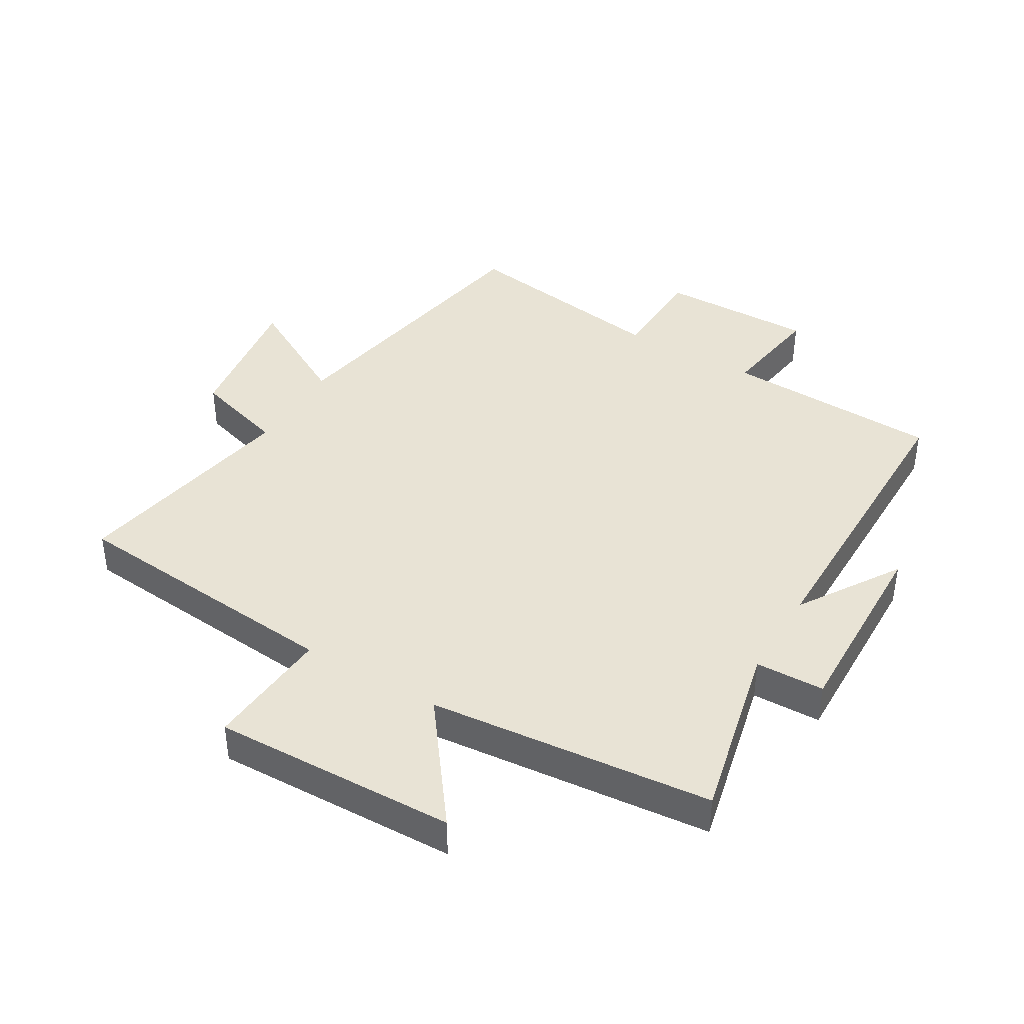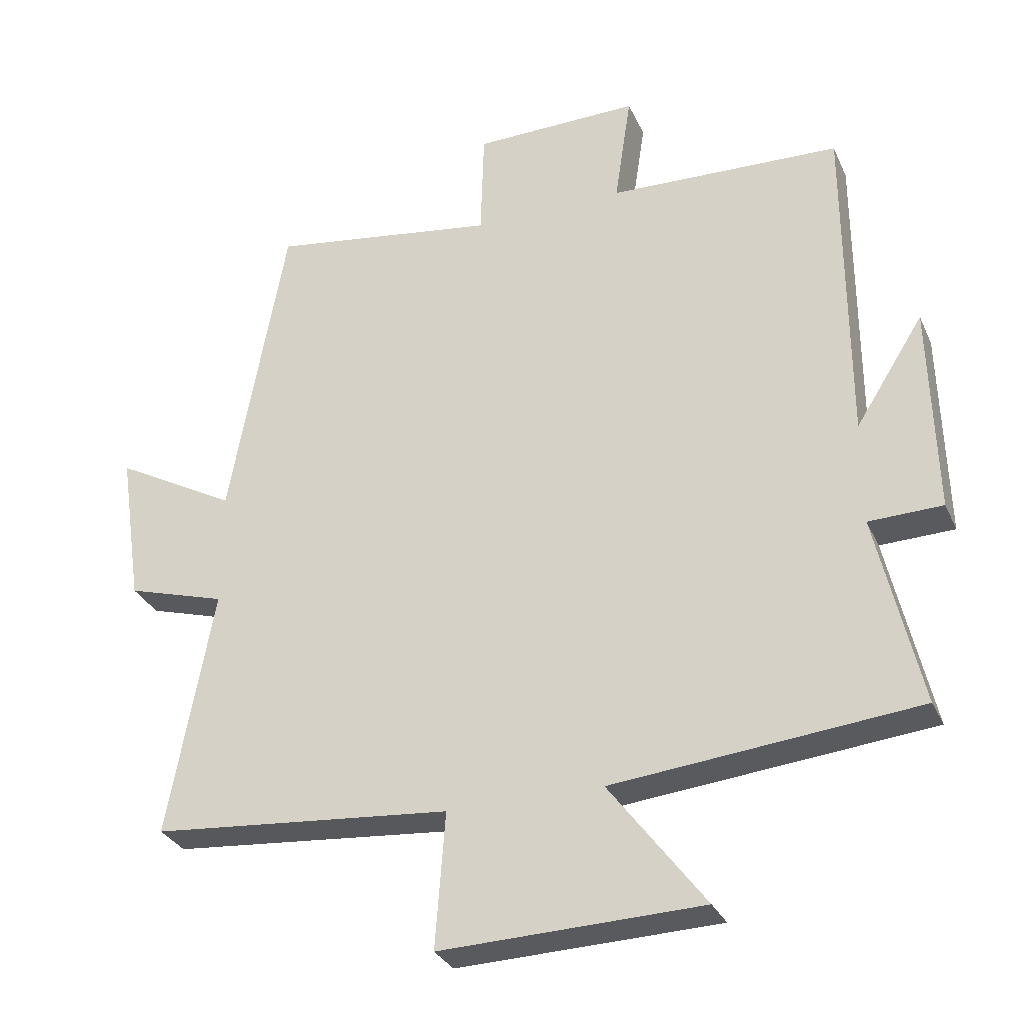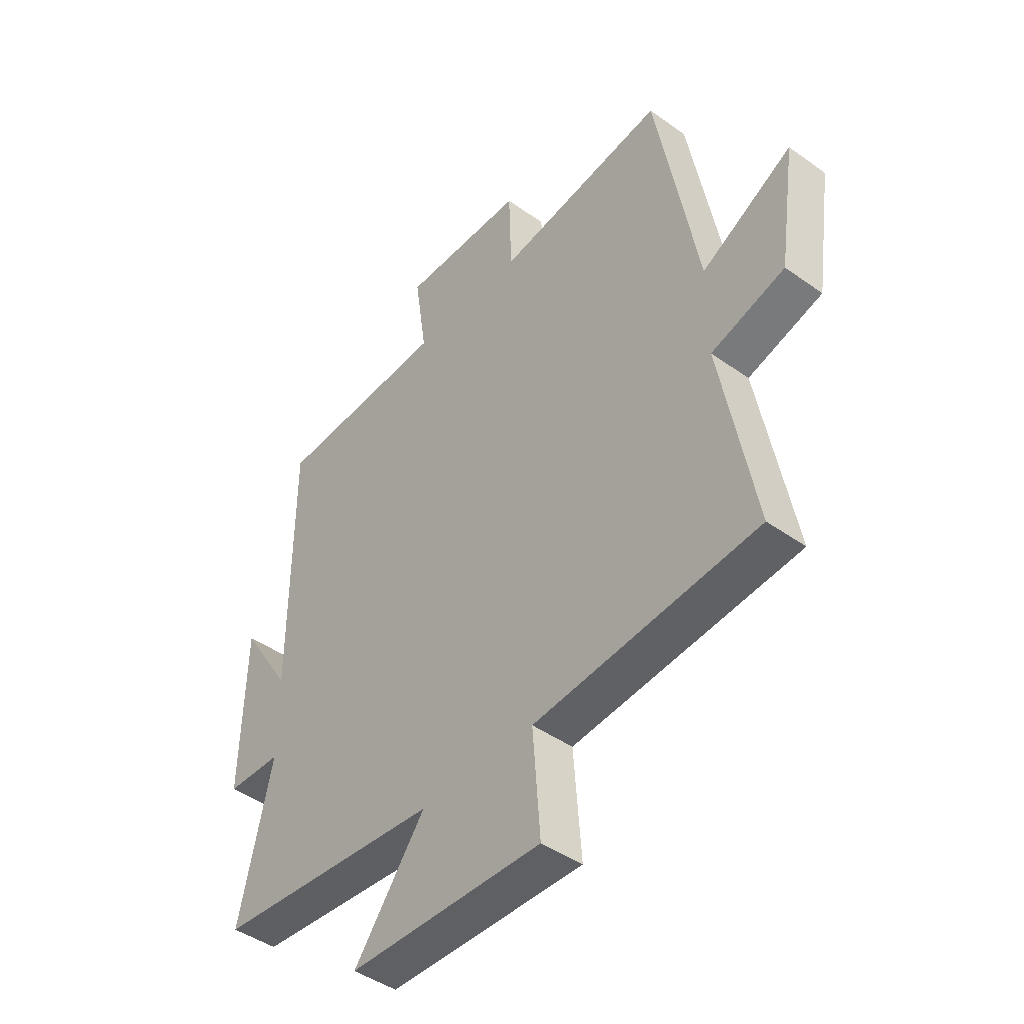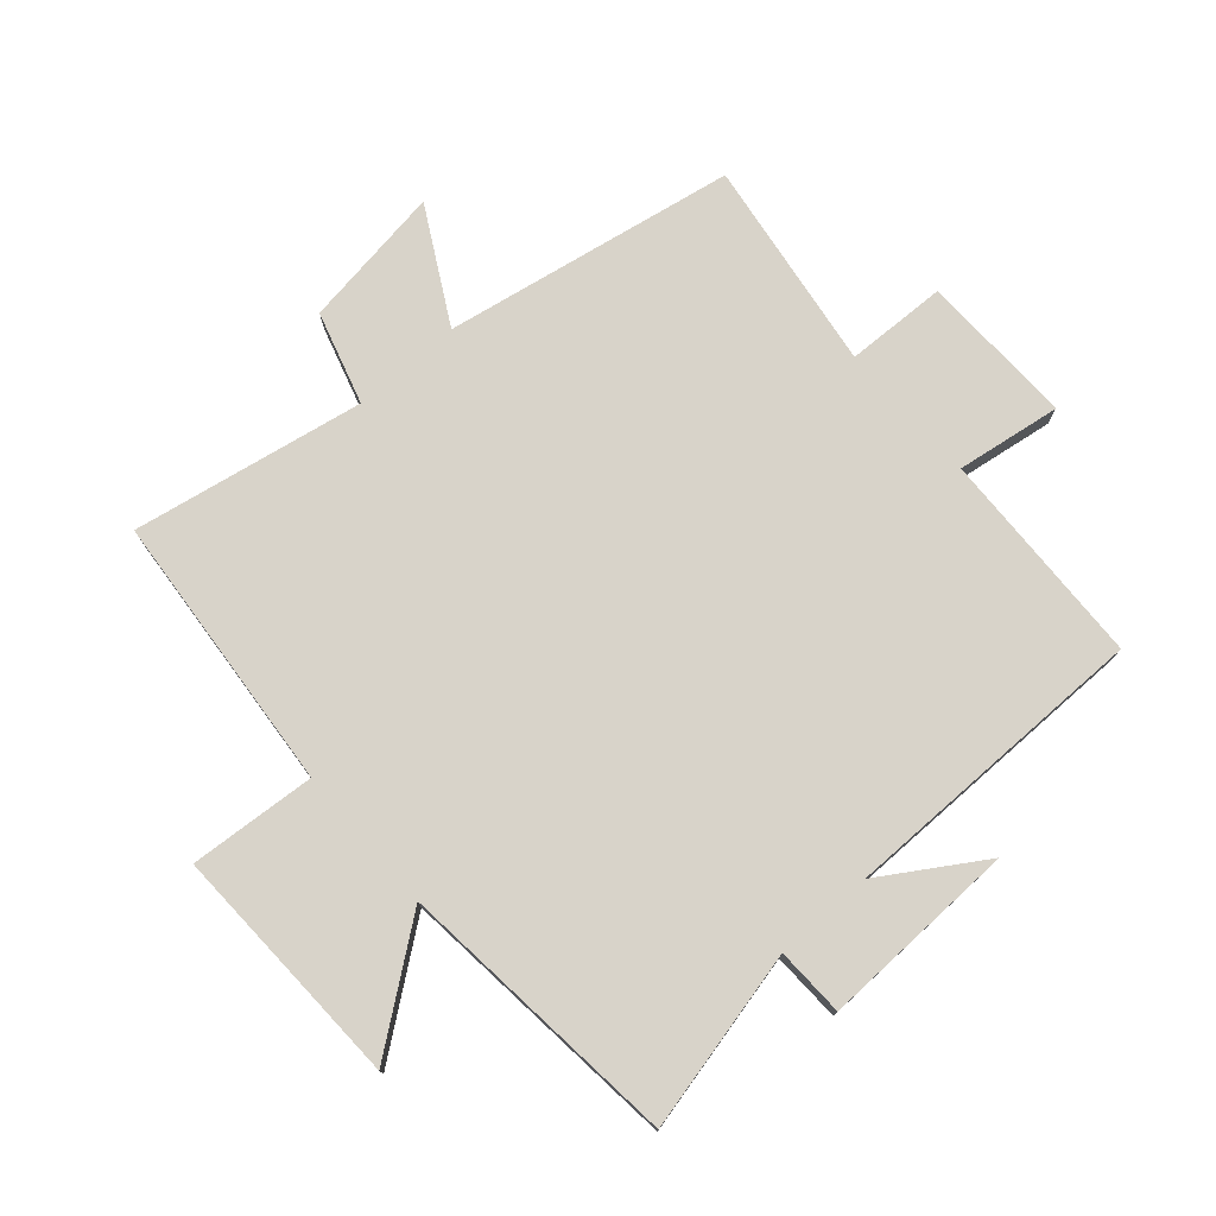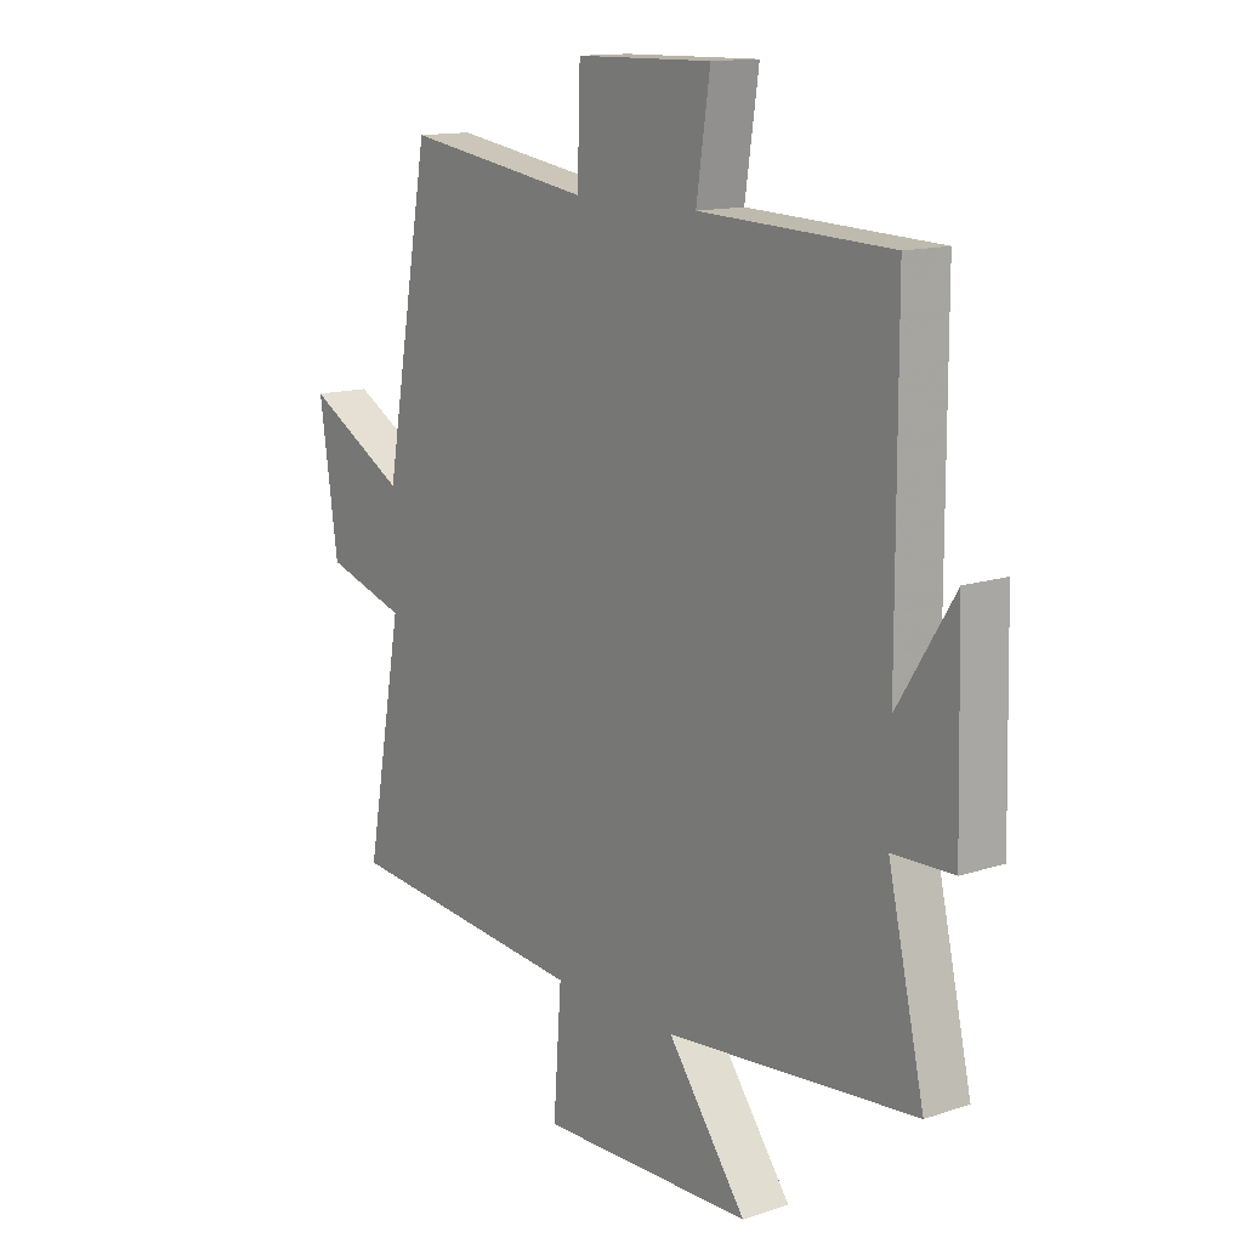
<metadata>
{"format":"obj","ext":"obj","renderer":"f3d","projection":"perspective","resolution":1024,"background":"white","views":[{"elev":41.0,"azim":-149.2,"up":"+Y"},{"elev":-30.6,"azim":-158.8,"up":"+Z"},{"elev":-44.7,"azim":50.3,"up":"+Z"},{"elev":75.8,"azim":-131.3,"up":"+Y"},{"elev":13.6,"azim":-126.5,"up":"+Z"}]}
</metadata>
<code>
v -0.566 0.07 -0.455
v -0.5 0.07 -0.167
v -0.61 0.07 -0.164
v -0.602 0.07 0.15
v -0.5 0.07 -0.011
v -0.499 0.07 0.487
v -0.152 0.07 0.5
v -0.177 0.07 0.667
v 0.071 0.07 0.663
v 0.076 0.07 0.5
v 0.416 0.07 0.55
v 0.5 0.07 0.083
v 0.682 0.07 0.183
v 0.648 0.07 -0.047
v 0.5 0.07 -0.091
v 0.568 0.07 -0.461
v 0.12 0.07 -0.5
v 0.135 0.07 -0.702
v -0.255 0.07 -0.69
v -0.112 0.07 -0.5
v -0.566 0 -0.455
v -0.5 0 -0.167
v -0.61 0 -0.164
v -0.602 0 0.15
v -0.5 0 -0.011
v -0.499 0 0.487
v -0.152 0 0.5
v -0.177 0 0.667
v 0.071 0 0.663
v 0.076 0 0.5
v 0.416 0 0.55
v 0.5 0 0.083
v 0.682 0 0.183
v 0.648 0 -0.047
v 0.5 0 -0.091
v 0.568 0 -0.461
v 0.12 0 -0.5
v 0.135 0 -0.702
v -0.255 0 -0.69
v -0.112 0 -0.5
f 17 18 19 20
f 20 1 2
f 17 20 2
f 16 17 2
f 15 16 2
f 12 13 14 15
f 15 2 3
f 12 15 3
f 11 12 3
f 10 11 3
f 7 8 9 10
f 5 6 7 10
f 5 10 3
f 3 4 5
f 40 39 38 37
f 22 21 40
f 22 40 37
f 22 37 36
f 22 36 35
f 35 34 33 32
f 23 22 35
f 23 35 32
f 23 32 31
f 23 31 30
f 30 29 28 27
f 30 27 26 25
f 23 30 25
f 25 24 23
f 1 21 22 2
f 2 22 23 3
f 3 23 24 4
f 4 24 25 5
f 5 25 26 6
f 6 26 27 7
f 7 27 28 8
f 8 28 29 9
f 9 29 30 10
f 10 30 31 11
f 11 31 32 12
f 12 32 33 13
f 13 33 34 14
f 14 34 35 15
f 15 35 36 16
f 16 36 37 17
f 17 37 38 18
f 18 38 39 19
f 19 39 40 20
f 20 40 21 1

</code>
